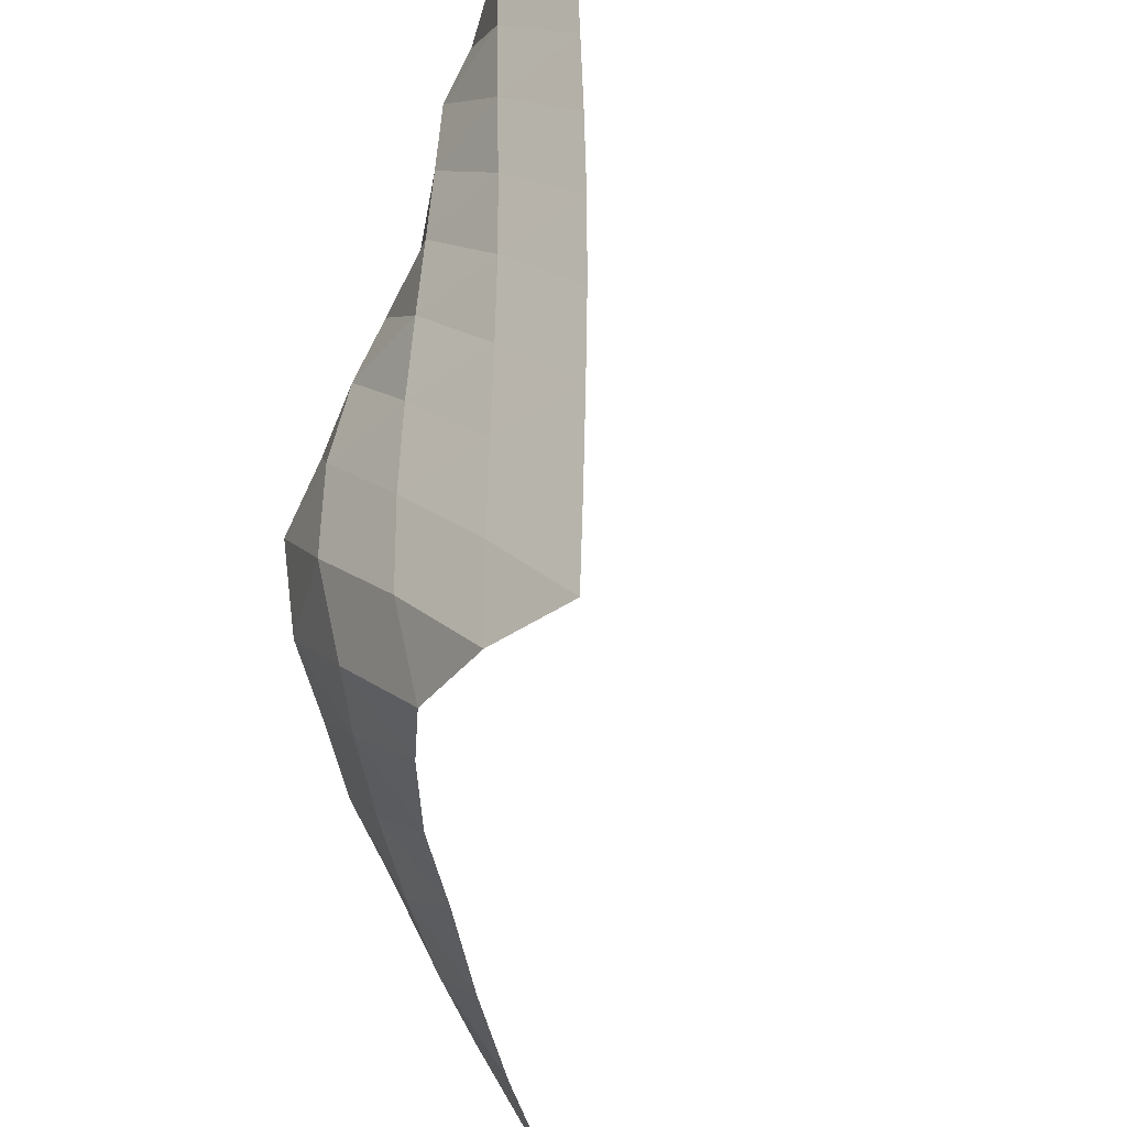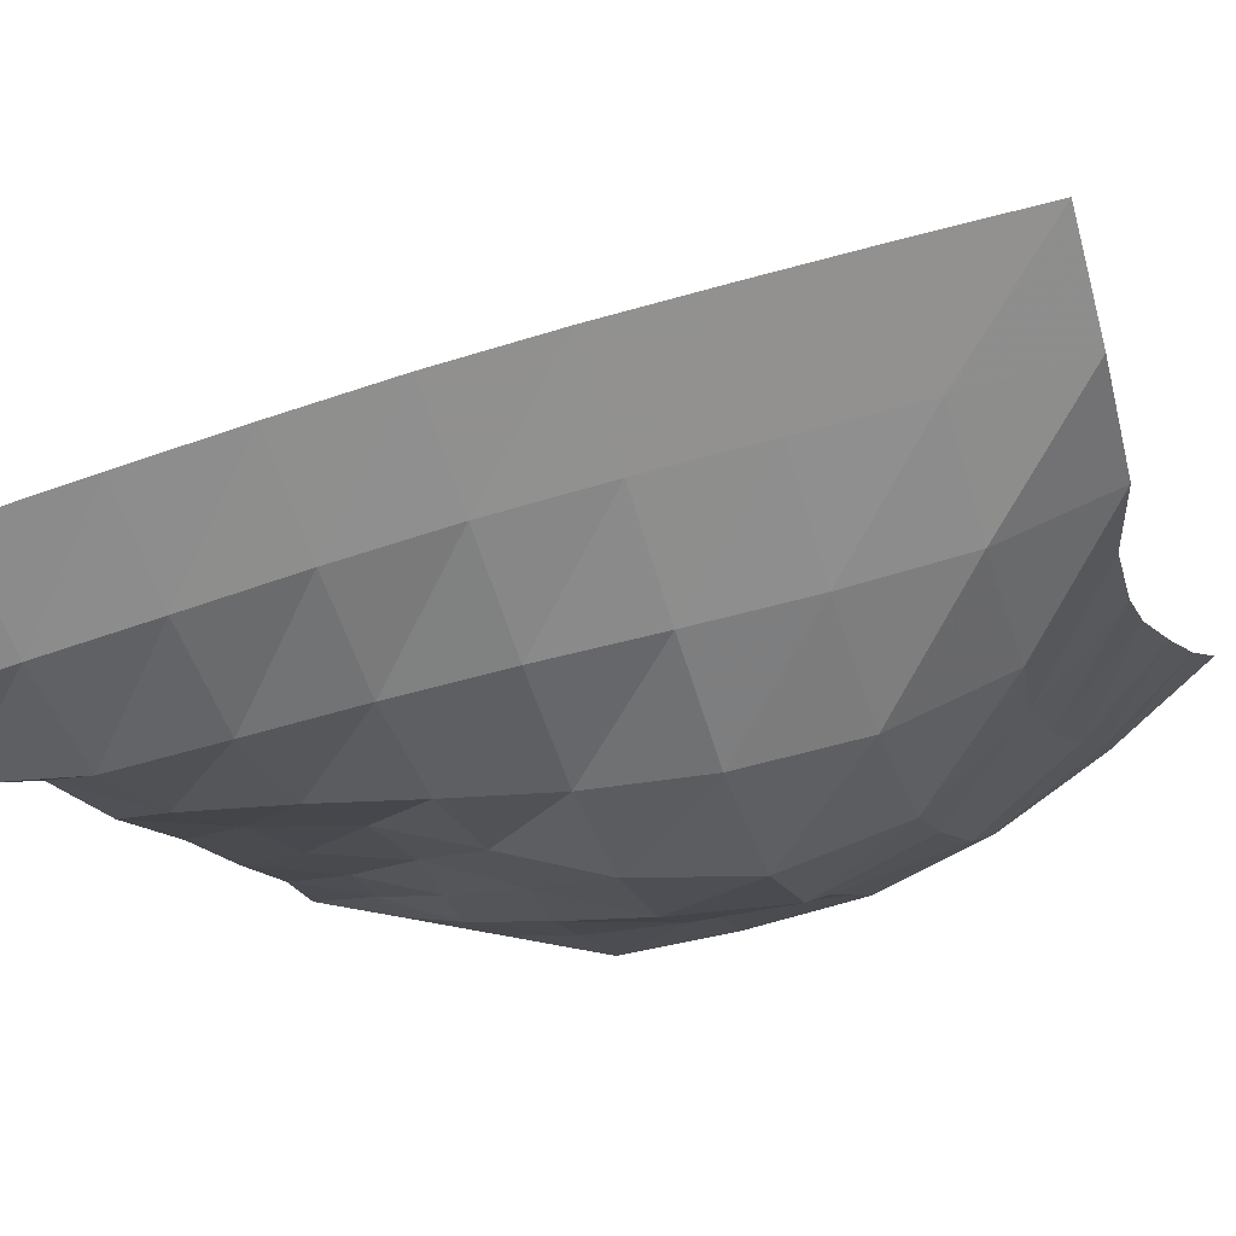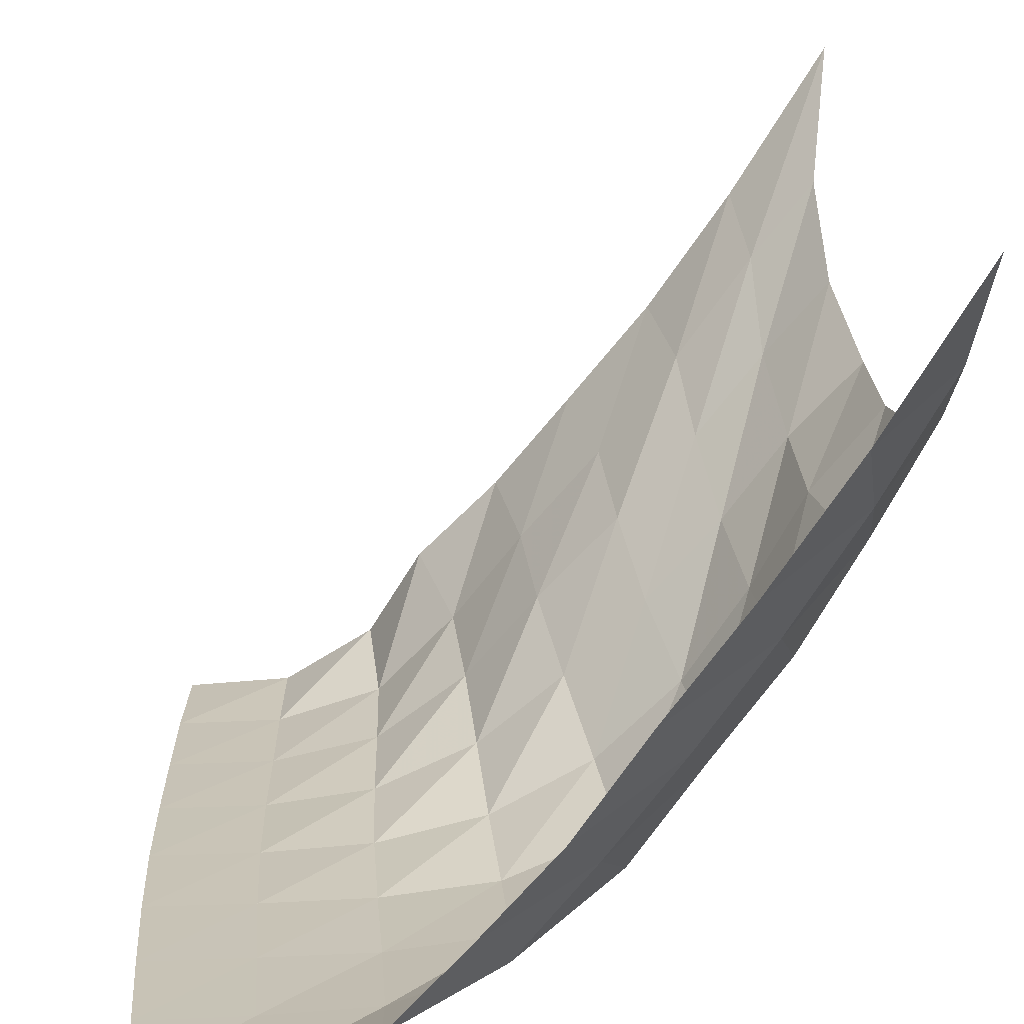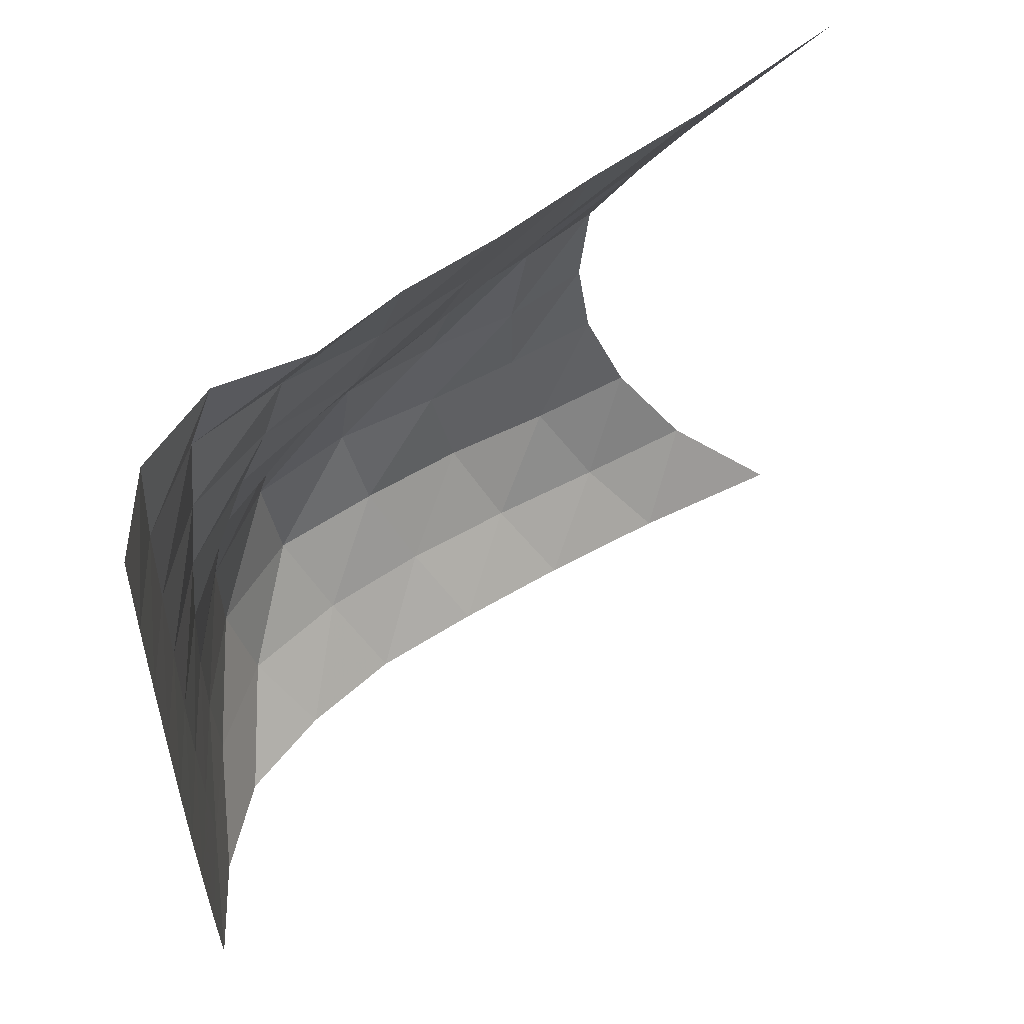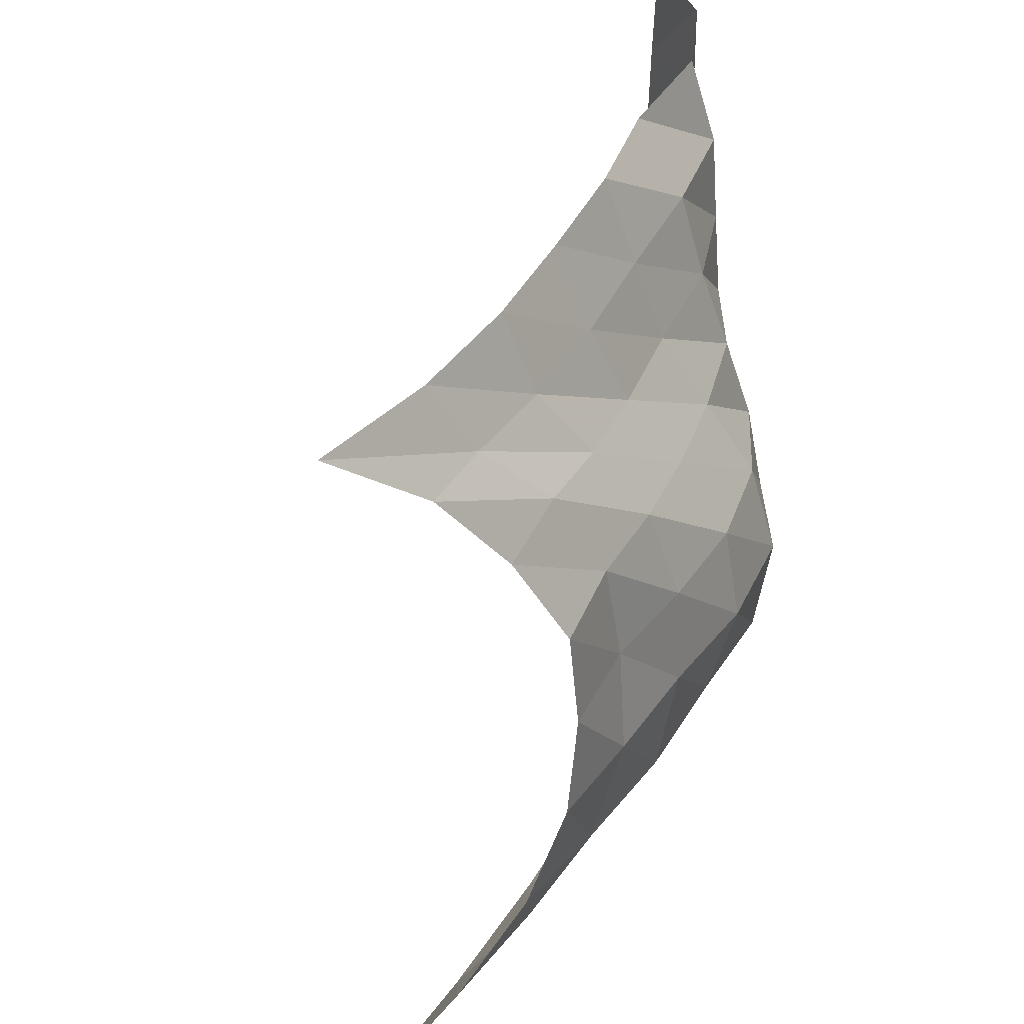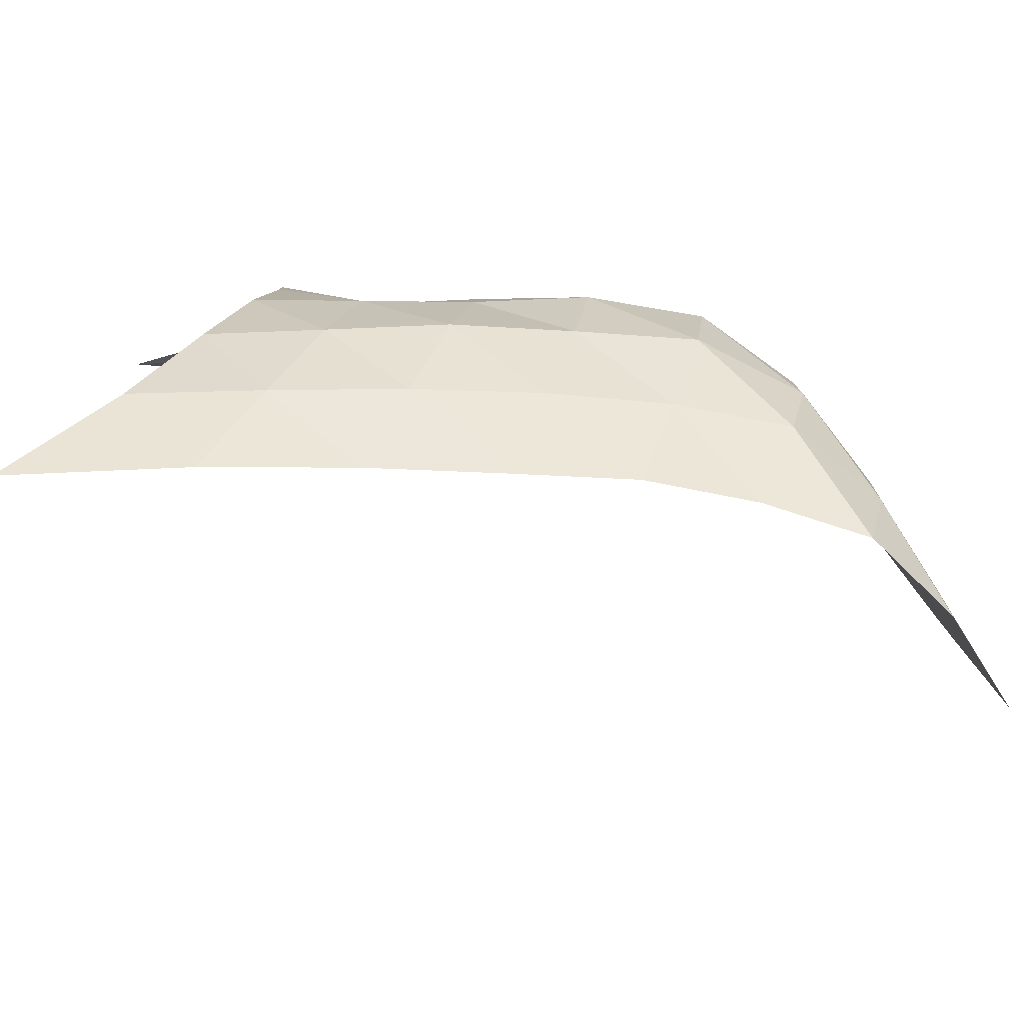
<metadata>
{"format":"obj","ext":"obj","renderer":"f3d","projection":"perspective","resolution":1024,"background":"white","views":[{"elev":-36.5,"azim":42.2,"up":"+Z"},{"elev":-66.2,"azim":107.0,"up":"+Y"},{"elev":19.5,"azim":177.0,"up":"+Y"},{"elev":56.5,"azim":87.1,"up":"+Z"},{"elev":36.3,"azim":-116.6,"up":"+Z"},{"elev":-79.4,"azim":-60.2,"up":"+Z"}]}
</metadata>
<code>
v -1 0 -1
v -1.002 -0.2874 -0.7347
v -1.02 -0.4711 -0.471
v -1.025 -0.5784 -0.2059
v -1.007 -0.6132 0.05703
v -1.002 -0.5897 0.3136
v -0.9561 -0.4634 0.5427
v -0.9478 -0.2794 0.771
v -1 0 1
v -0.792 -0.3816 -0.9408
v -0.8454 -0.5725 -0.7185
v -0.8865 -0.7261 -0.4682
v -0.8874 -0.811 -0.1975
v -0.8478 -0.814 0.0734
v -0.8399 -0.772 0.3377
v -0.8103 -0.6446 0.5721
v -0.8011 -0.4585 0.7565
v -0.7707 -0.3465 0.9473
v -0.6021 -0.6937 -0.8911
v -0.6818 -0.854 -0.6797
v -0.7459 -0.9913 -0.4418
v -0.7446 -1.05 -0.172
v -0.7264 -1.046 0.09337
v -0.6913 -0.972 0.3398
v -0.652 -0.8326 0.5436
v -0.6243 -0.6956 0.734
v -0.5741 -0.6282 0.9476
v -0.4209 -0.9672 -0.8438
v -0.5133 -1.117 -0.6377
v -0.5788 -1.242 -0.4049
v -0.6104 -1.305 -0.1492
v -0.5795 -1.274 0.1062
v -0.5172 -1.161 0.325
v -0.4688 -1.03 0.5269
v -0.4398 -0.935 0.7417
v -0.3803 -0.869 0.9625
v -0.2559 -1.219 -0.8229
v -0.339 -1.363 -0.6126
v -0.4116 -1.49 -0.3898
v -0.4224 -1.531 -0.1294
v -0.385 -1.469 0.1197
v -0.3295 -1.35 0.3346
v -0.2796 -1.234 0.543
v -0.2521 -1.161 0.7695
v -0.2013 -1.098 0.9989
v -0.07423 -1.428 -0.8186
v -0.1537 -1.581 -0.6242
v -0.1683 -1.648 -0.3766
v -0.1603 -1.65 -0.123
v -0.1431 -1.605 0.1236
v -0.1256 -1.53 0.3578
v -0.1072 -1.452 0.5858
v -0.08543 -1.391 0.8182
v -0.006481 -1.298 1.028
v 0.1127 -1.607 -0.8587
v 0.1032 -1.677 -0.6191
v 0.1073 -1.686 -0.3714
v 0.115 -1.684 -0.124
v 0.1208 -1.67 0.1224
v 0.118 -1.647 0.3661
v 0.1097 -1.62 0.6072
v 0.1037 -1.596 0.8493
v 0.1228 -1.527 1.085
v 0.3591 -1.679 -0.8694
v 0.3677 -1.69 -0.621
v 0.375 -1.691 -0.373
v 0.3815 -1.69 -0.1246
v 0.3833 -1.689 0.1237
v 0.3773 -1.686 0.3708
v 0.3667 -1.683 0.6166
v 0.3569 -1.679 0.8621
v 0.3423 -1.669 1.108
v 0.6123 -1.69 -0.8777
v 0.6232 -1.691 -0.6275
v 0.6312 -1.691 -0.3767
v 0.637 -1.691 -0.1252
v 0.6374 -1.691 0.1263
v 0.6309 -1.691 0.3767
v 0.6217 -1.691 0.626
v 0.611 -1.691 0.8756
v 0.5932 -1.69 1.125
f 1 10 2
f 2 10 11
f 2 11 3
f 3 11 12
f 3 12 4
f 4 12 13
f 4 13 5
f 5 13 14
f 5 14 6
f 6 14 15
f 6 15 7
f 7 15 16
f 7 16 8
f 8 16 17
f 8 17 9
f 9 17 18
f 10 19 11
f 11 19 20
f 11 20 12
f 12 20 21
f 12 21 13
f 13 21 22
f 13 22 14
f 14 22 23
f 14 23 15
f 15 23 24
f 15 24 16
f 16 24 25
f 16 25 17
f 17 25 26
f 17 26 18
f 18 26 27
f 19 28 20
f 20 28 29
f 20 29 21
f 21 29 30
f 21 30 22
f 22 30 31
f 22 31 23
f 23 31 32
f 23 32 24
f 24 32 33
f 24 33 25
f 25 33 34
f 25 34 26
f 26 34 35
f 26 35 27
f 27 35 36
f 28 37 29
f 29 37 38
f 29 38 30
f 30 38 39
f 30 39 31
f 31 39 40
f 31 40 32
f 32 40 41
f 32 41 33
f 33 41 42
f 33 42 34
f 34 42 43
f 34 43 35
f 35 43 44
f 35 44 36
f 36 44 45
f 37 46 38
f 38 46 47
f 38 47 39
f 39 47 48
f 39 48 40
f 40 48 49
f 40 49 41
f 41 49 50
f 41 50 42
f 42 50 51
f 42 51 43
f 43 51 52
f 43 52 44
f 44 52 53
f 44 53 45
f 45 53 54
f 46 55 47
f 47 55 56
f 47 56 48
f 48 56 57
f 48 57 49
f 49 57 58
f 49 58 50
f 50 58 59
f 50 59 51
f 51 59 60
f 51 60 52
f 52 60 61
f 52 61 53
f 53 61 62
f 53 62 54
f 54 62 63
f 55 64 56
f 56 64 65
f 56 65 57
f 57 65 66
f 57 66 58
f 58 66 67
f 58 67 59
f 59 67 68
f 59 68 60
f 60 68 69
f 60 69 61
f 61 69 70
f 61 70 62
f 62 70 71
f 62 71 63
f 63 71 72
f 64 73 65
f 65 73 74
f 65 74 66
f 66 74 75
f 66 75 67
f 67 75 76
f 67 76 68
f 68 76 77
f 68 77 69
f 69 77 78
f 69 78 70
f 70 78 79
f 70 79 71
f 71 79 80
f 71 80 72
f 72 80 81

</code>
